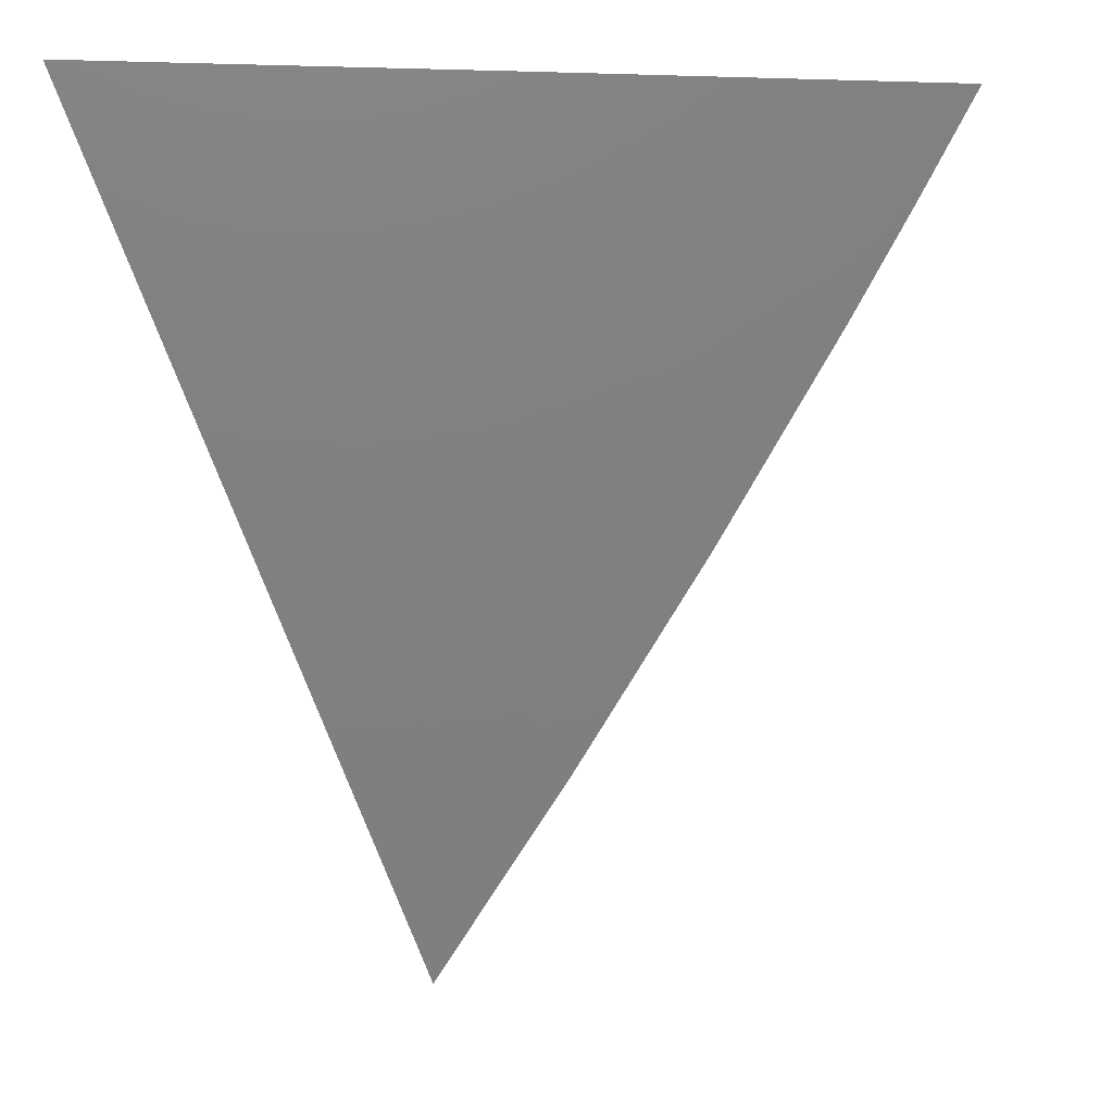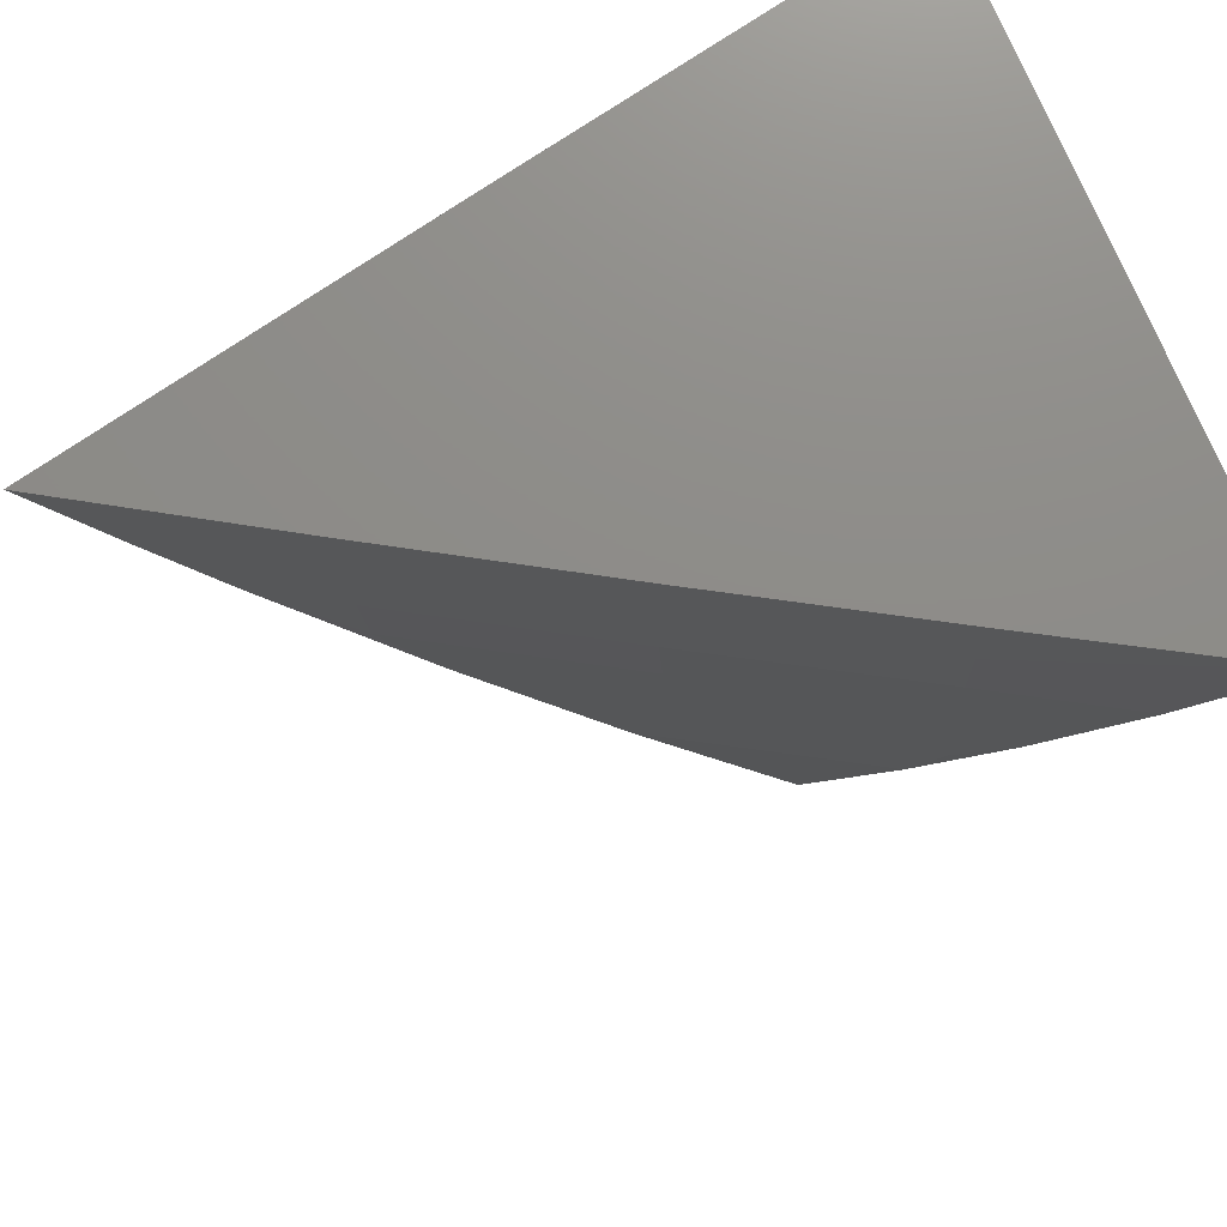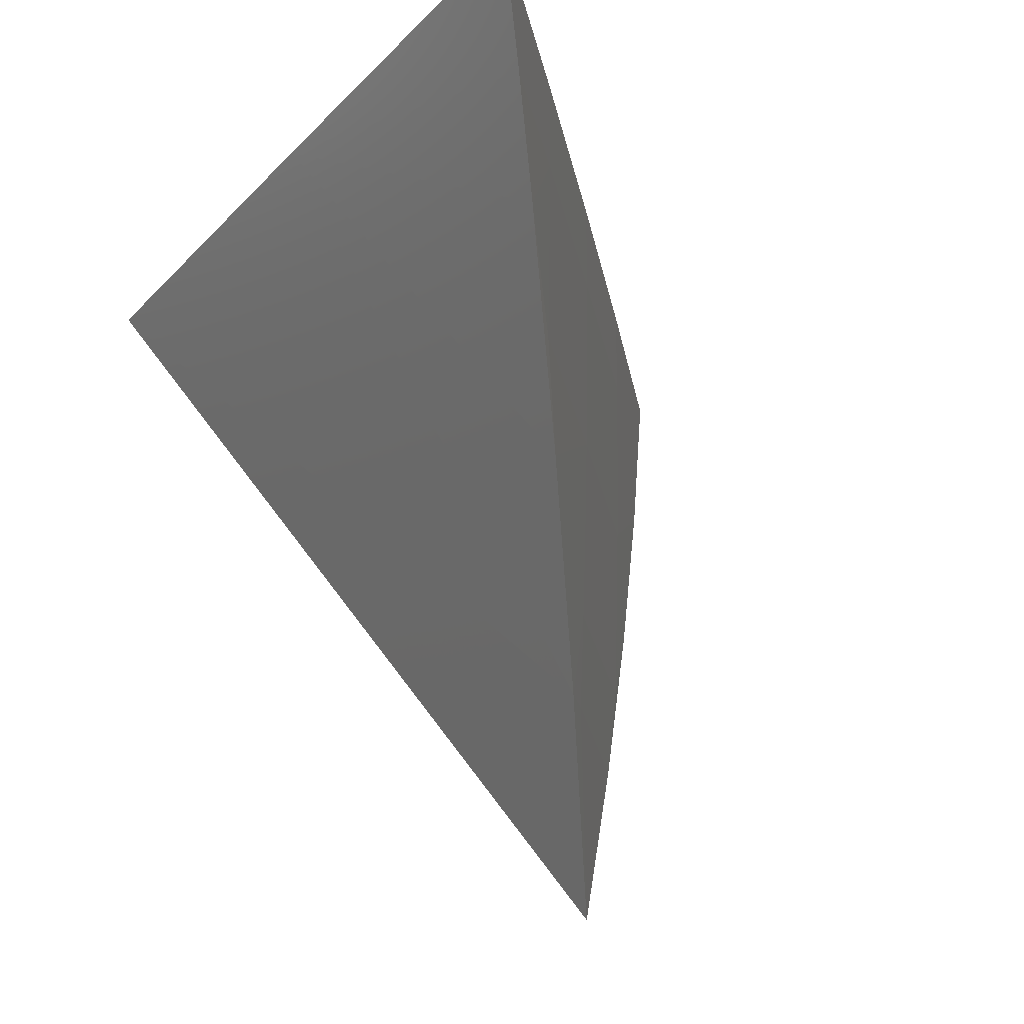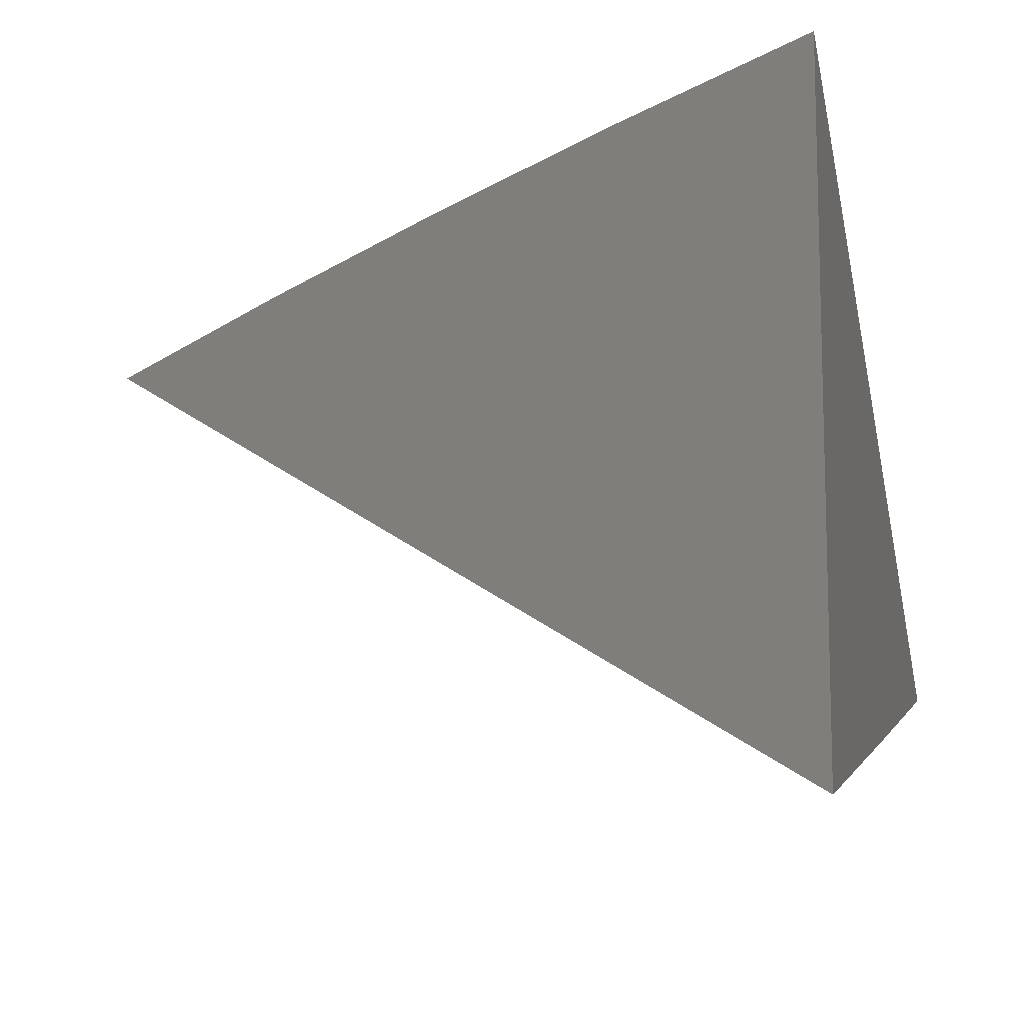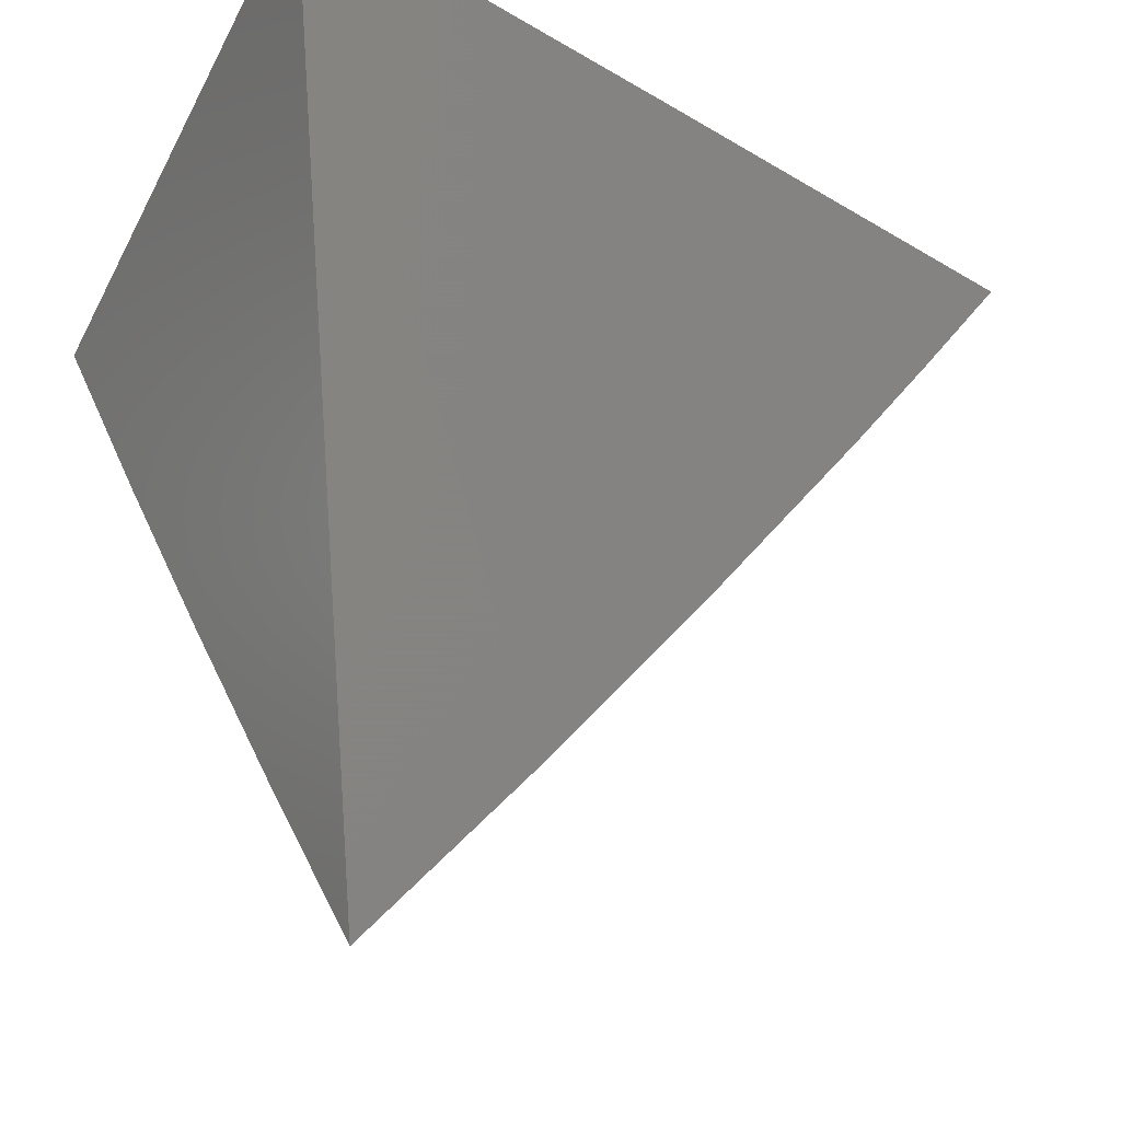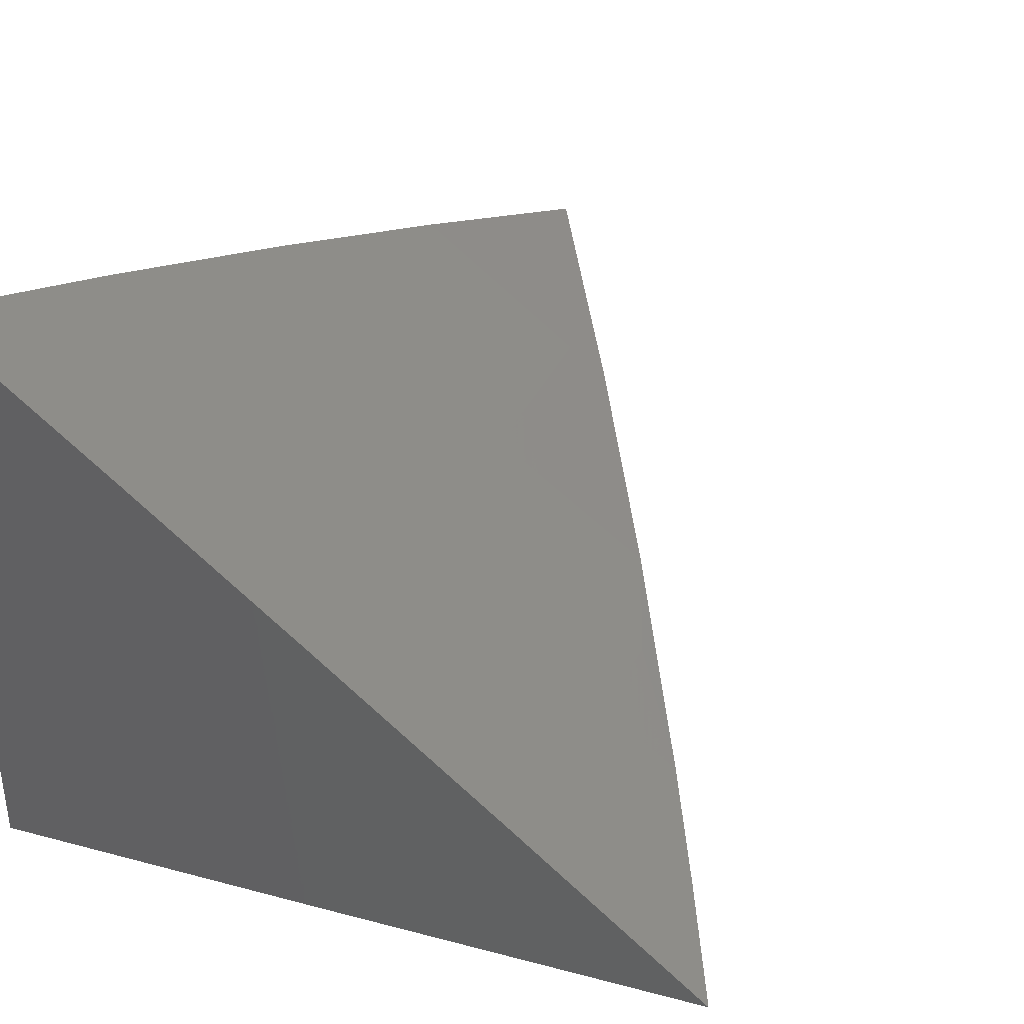
<metadata>
{"format":"stl","ext":"stl","renderer":"f3d","projection":"perspective","resolution":1024,"background":"white","views":[{"elev":-17.9,"azim":-171.7,"up":"+Y"},{"elev":74.8,"azim":-22.8,"up":"+Y"},{"elev":-25.1,"azim":-110.7,"up":"+Y"},{"elev":-10.9,"azim":104.5,"up":"+Z"},{"elev":-38.9,"azim":154.8,"up":"+Y"},{"elev":37.2,"azim":-151.1,"up":"+Z"}]}
</metadata>
<code>
# stl→obj: 29 verts, 54 faces
v -3.337 -8.945 5.512
v -3.337 -8.945 5.578
v -3.256 -8.945 5.496
v -3.297 -8.945 5.602
v -3.256 -8.945 5.626
v -3.418 -8.945 5.529
v -3.378 -8.945 5.553
v -3.406 -8.964 5.536
v -3.378 -8.964 5.553
v -3.337 -8.963 5.578
v -3.337 -8.982 5.578
v -3.296 -8.981 5.602
v -3.295 -9 5.602
v -3.269 -8.983 5.617
v -3.283 -9.02 5.608
v -3.294 -9.018 5.602
v -3.292 -9.037 5.602
v -3.334 -9.019 5.578
v -3.333 -9.038 5.578
v -3.366 -9.02 5.559
v -3.338 -9.057 5.573
v -3.393 -8.983 5.544
v -3.377 -8.982 5.553
v -3.336 -9 5.578
v -3.376 -9.001 5.553
v -3.331 -9.057 5.578
v -3.31 -9.094 5.587
v -3.296 -9.057 5.598
v -3.296 -8.963 5.602
f 1 2 3
f 3 2 4
f 3 4 5
f 6 7 1
f 1 7 2
f 6 8 7
f 7 8 9
f 7 9 10
f 10 9 11
f 10 11 12
f 12 11 13
f 12 13 14
f 14 13 15
f 15 13 16
f 15 16 17
f 17 16 18
f 17 18 19
f 19 18 20
f 19 20 21
f 8 22 9
f 9 22 23
f 9 23 11
f 11 23 24
f 11 24 13
f 13 24 16
f 23 22 25
f 25 22 20
f 25 20 24
f 24 20 18
f 24 18 16
f 19 21 26
f 26 21 27
f 26 27 28
f 15 17 28
f 28 17 19
f 28 19 26
f 12 14 29
f 29 14 5
f 29 5 4
f 4 2 29
f 29 2 10
f 29 10 12
f 2 7 10
f 25 24 23
f 27 3 28
f 28 3 15
f 15 3 14
f 14 3 5
f 27 21 3
f 3 21 1
f 1 21 20
f 1 20 22
f 22 8 1
f 1 8 6

</code>
